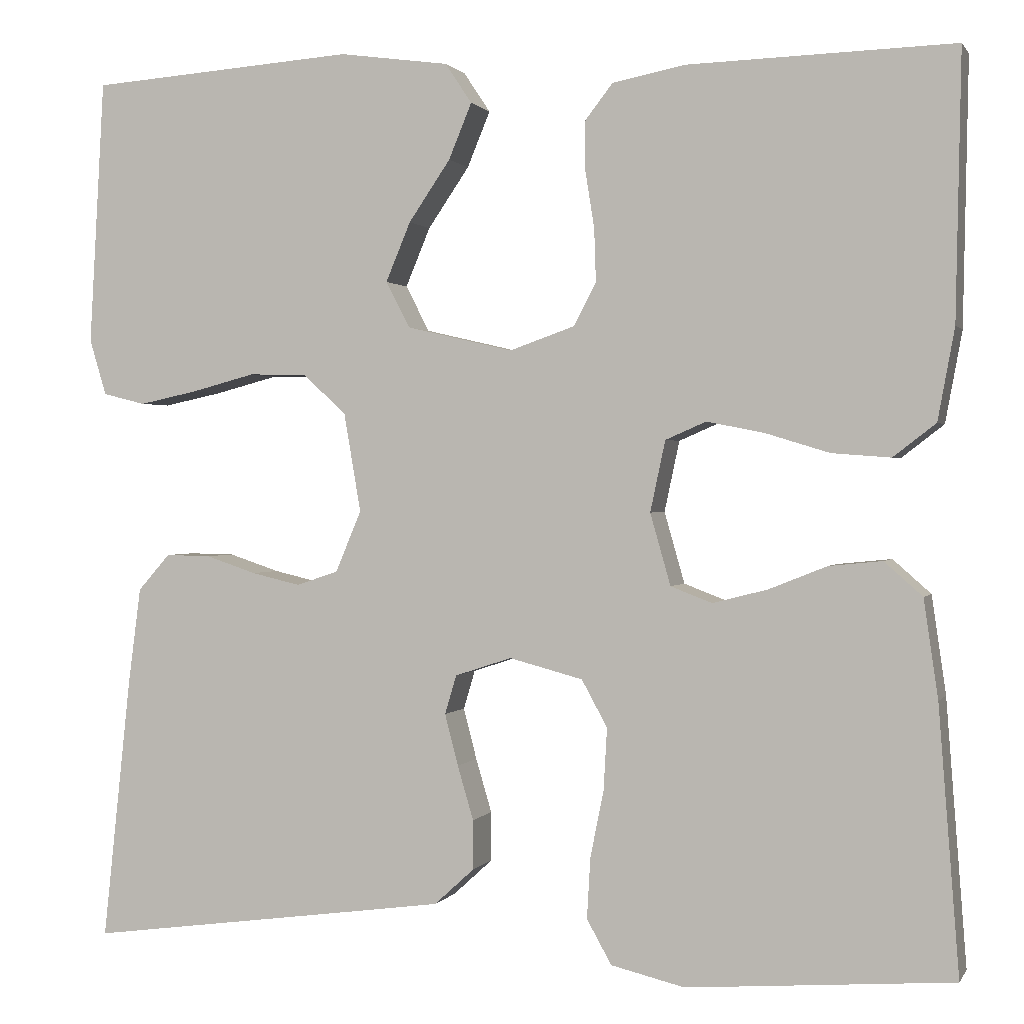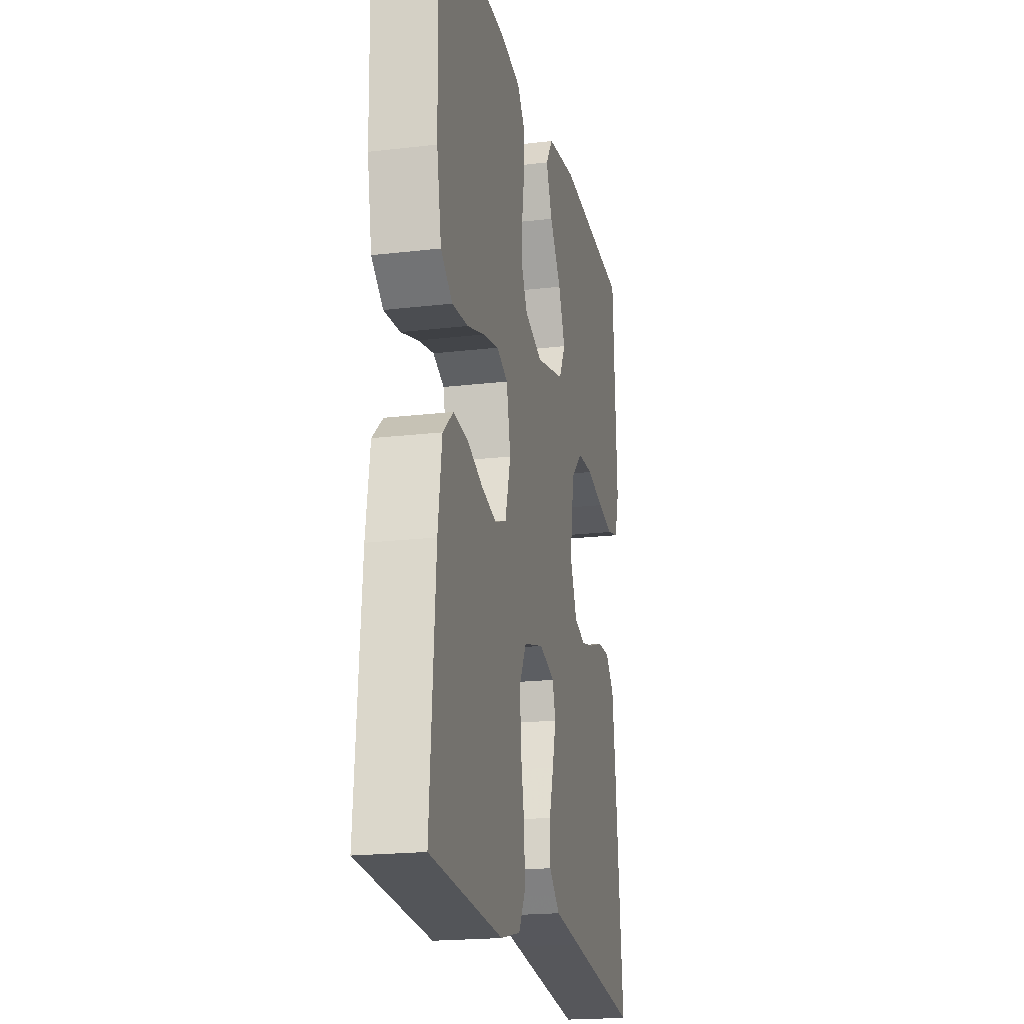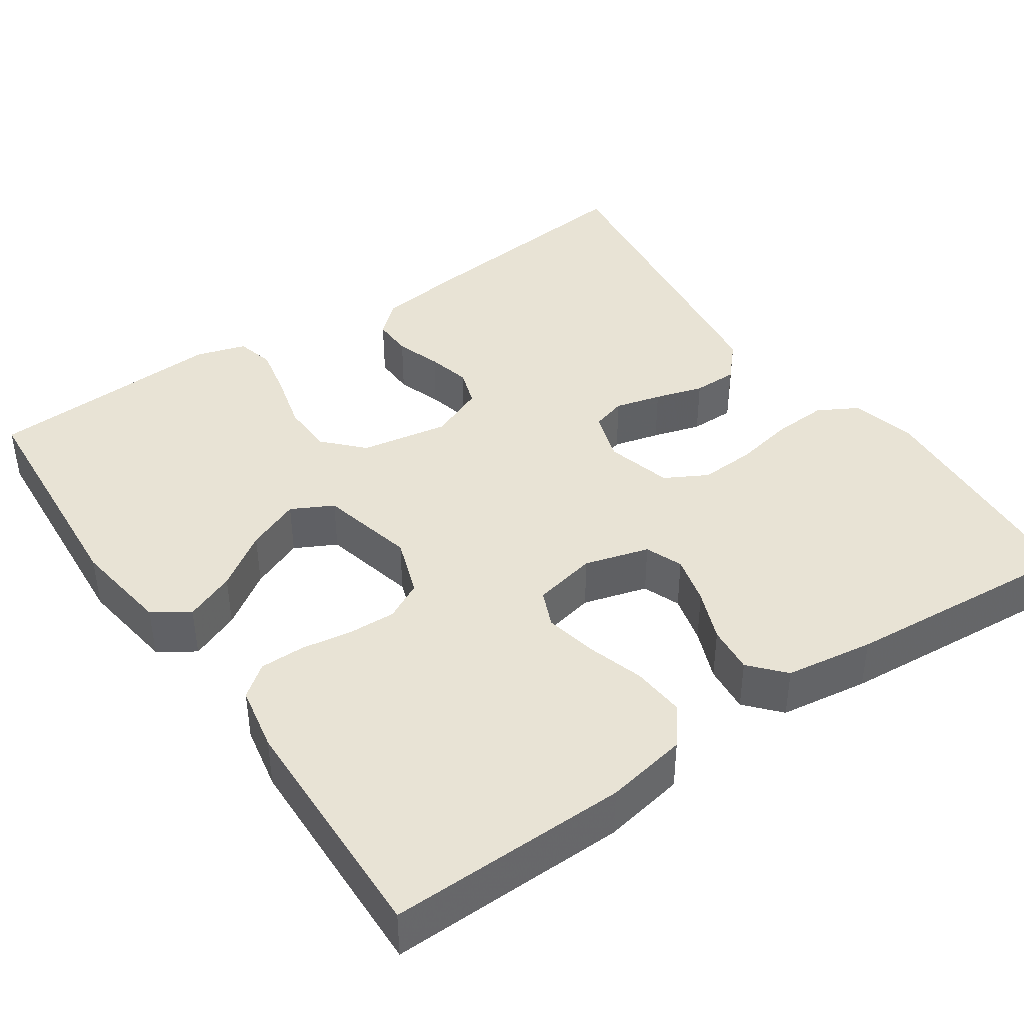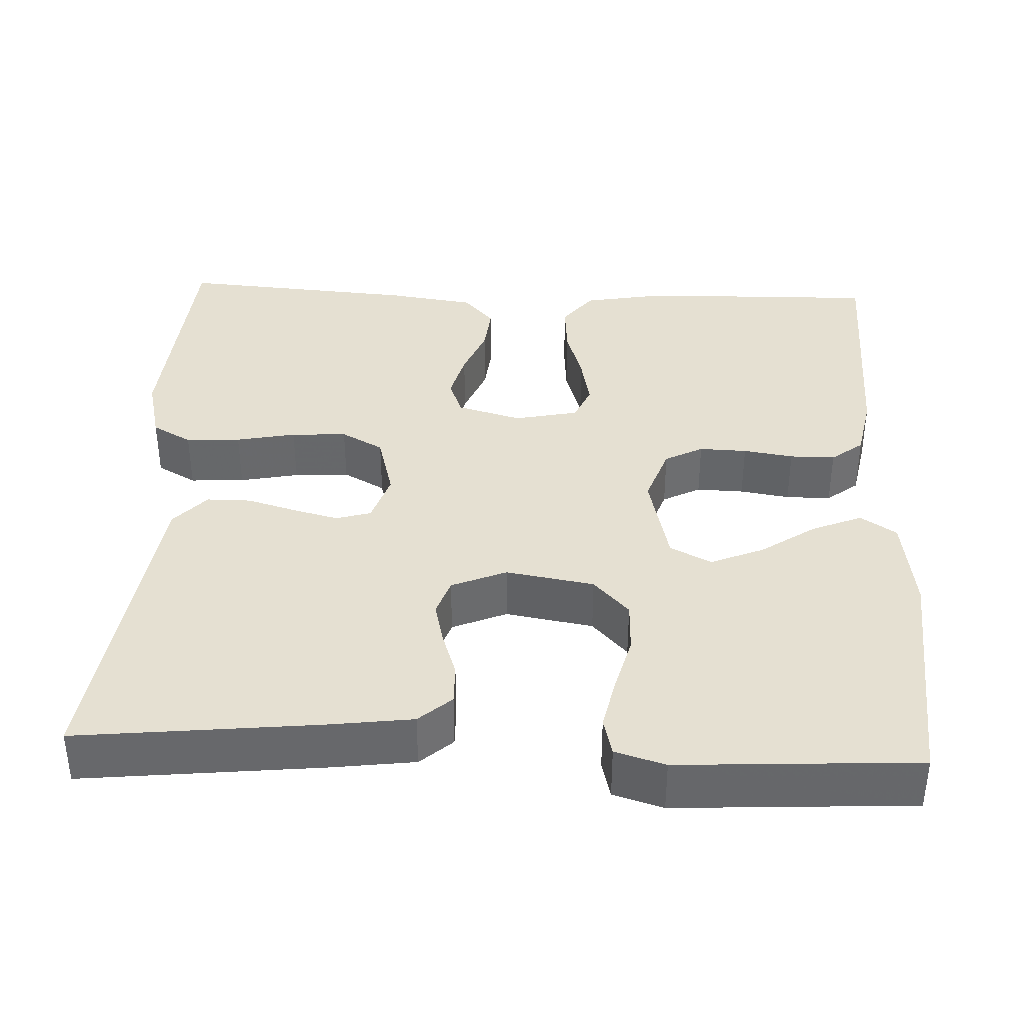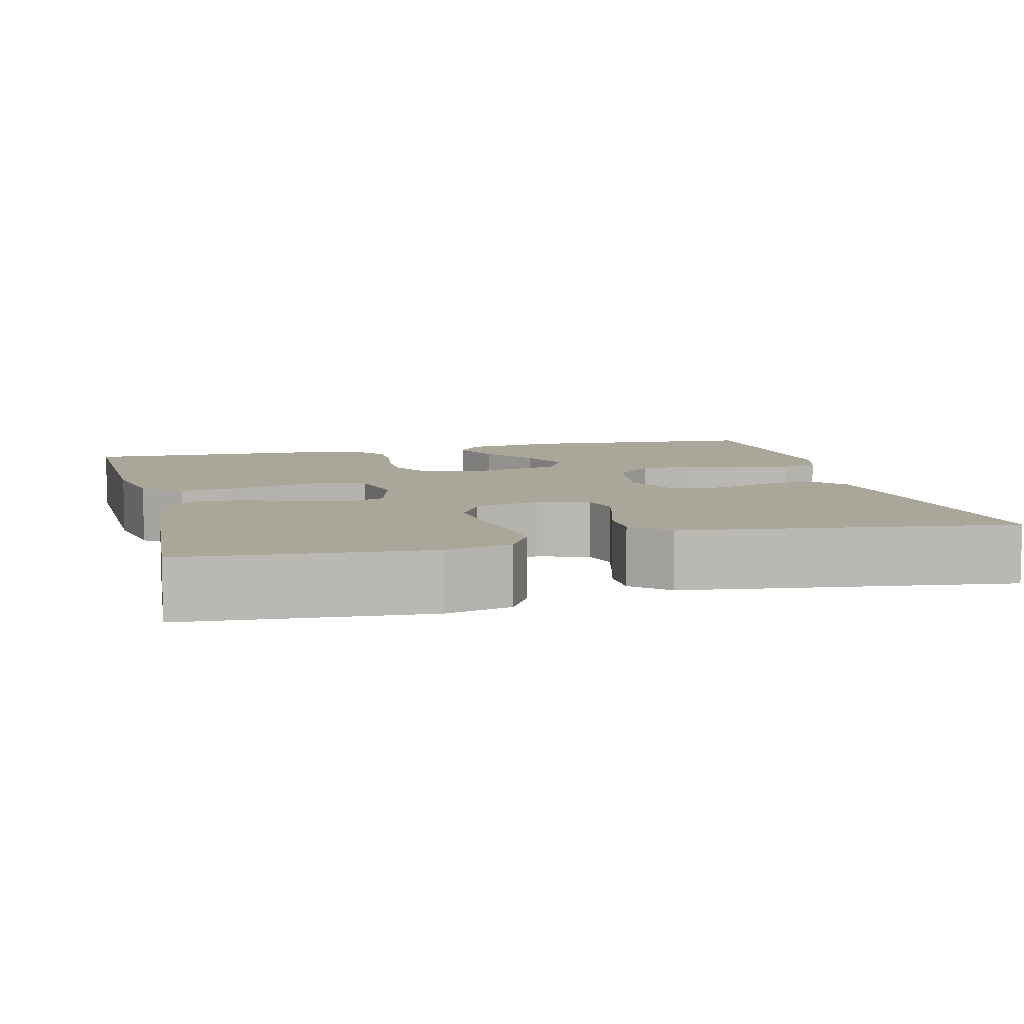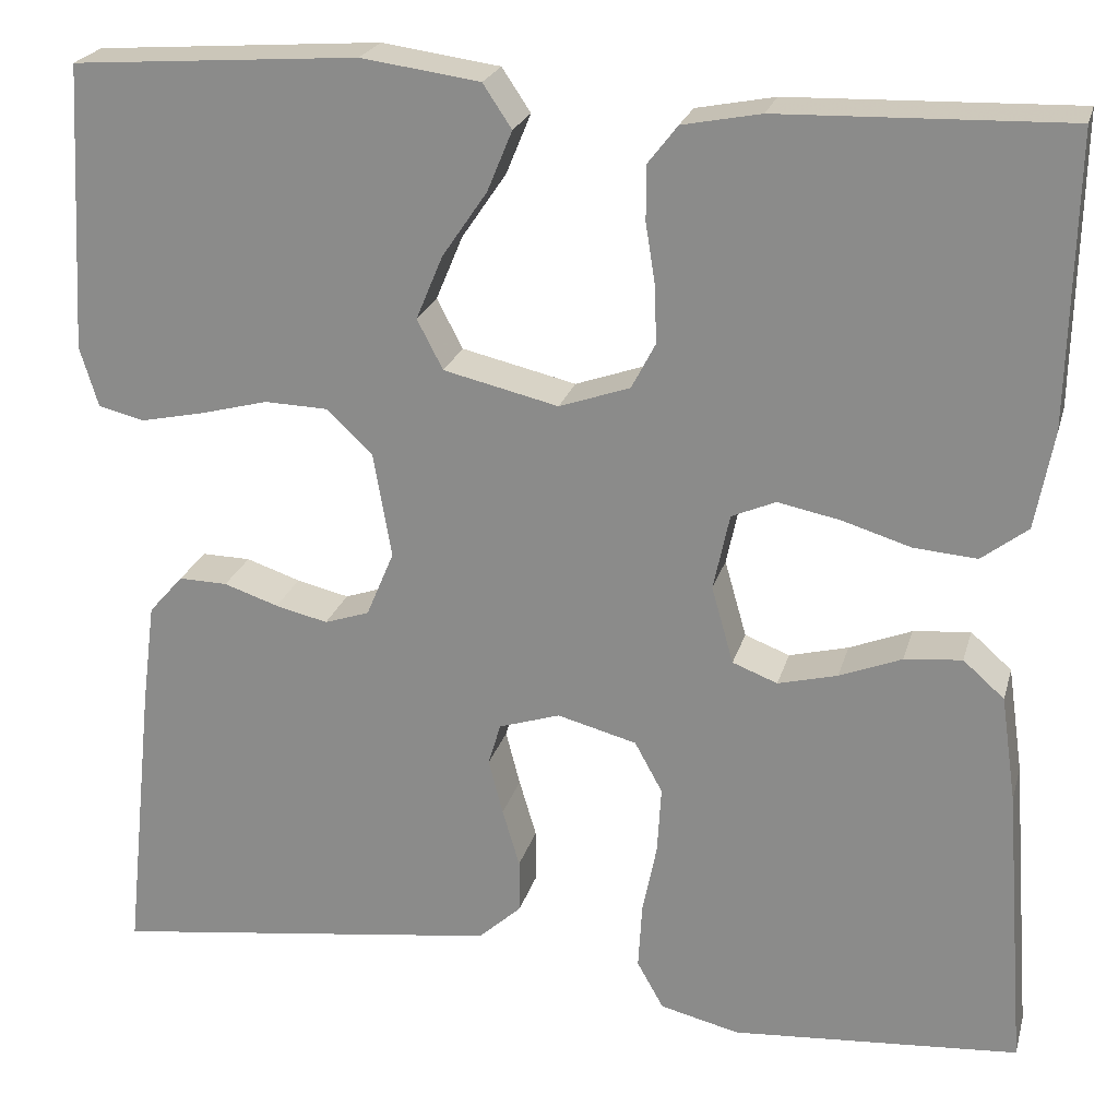
<metadata>
{"format":"obj","ext":"obj","renderer":"f3d","projection":"perspective","resolution":1024,"background":"white","views":[{"elev":0.8,"azim":16.6,"up":"+Z"},{"elev":-19.9,"azim":102.3,"up":"+Z"},{"elev":41.3,"azim":55.5,"up":"+Y"},{"elev":37.8,"azim":-87.5,"up":"+Y"},{"elev":7.8,"azim":165.8,"up":"+Y"},{"elev":23.0,"azim":14.4,"up":"+Z"}]}
</metadata>
<code>
v 0.5 0.07 -0.5
v 0.2 0.07 -0.523
v 0.117 0.07 -0.503
v 0.089 0.07 -0.453
v 0.093 0.07 -0.384
v 0.108 0.07 -0.309
v 0.112 0.07 -0.239
v 0.083 0.07 -0.186
v 0 0.07 -0.164
v -0.064 0.07 -0.185
v -0.077 0.07 -0.229
v -0.062 0.07 -0.287
v -0.044 0.07 -0.348
v -0.044 0.07 -0.404
v -0.089 0.07 -0.445
v -0.2 0.07 -0.46
v -0.5 0.07 -0.5
v -0.468 0.07 -0.2
v -0.454 0.07 -0.093
v -0.418 0.07 -0.052
v -0.367 0.07 -0.053
v -0.31 0.07 -0.072
v -0.255 0.07 -0.085
v -0.208 0.07 -0.069
v -0.179 0.07 0
v -0.198 0.07 0.111
v -0.246 0.07 0.156
v -0.312 0.07 0.158
v -0.384 0.07 0.139
v -0.45 0.07 0.125
v -0.498 0.07 0.137
v -0.517 0.07 0.2
v -0.5 0.07 0.5
v -0.2 0.07 0.522
v -0.076 0.07 0.505
v -0.046 0.07 0.46
v -0.072 0.07 0.397
v -0.119 0.07 0.328
v -0.147 0.07 0.261
v -0.12 0.07 0.209
v 0 0.07 0.181
v 0.074 0.07 0.207
v 0.099 0.07 0.255
v 0.097 0.07 0.315
v 0.087 0.07 0.378
v 0.087 0.07 0.435
v 0.118 0.07 0.475
v 0.2 0.07 0.491
v 0.5 0.07 0.5
v 0.494 0.07 0.2
v 0.475 0.07 0.097
v 0.427 0.07 0.06
v 0.361 0.07 0.065
v 0.289 0.07 0.087
v 0.224 0.07 0.1
v 0.178 0.07 0.08
v 0.161 0.07 0
v 0.184 0.07 -0.081
v 0.231 0.07 -0.099
v 0.293 0.07 -0.083
v 0.358 0.07 -0.057
v 0.418 0.07 -0.051
v 0.461 0.07 -0.089
v 0.477 0.07 -0.2
v 0.5 0 -0.5
v 0.2 0 -0.523
v 0.117 0 -0.503
v 0.089 0 -0.453
v 0.093 0 -0.384
v 0.108 0 -0.309
v 0.112 0 -0.239
v 0.083 0 -0.186
v 0 0 -0.164
v -0.064 0 -0.185
v -0.077 0 -0.229
v -0.062 0 -0.287
v -0.044 0 -0.348
v -0.044 0 -0.404
v -0.089 0 -0.445
v -0.2 0 -0.46
v -0.5 0 -0.5
v -0.468 0 -0.2
v -0.454 0 -0.093
v -0.418 0 -0.052
v -0.367 0 -0.053
v -0.31 0 -0.072
v -0.255 0 -0.085
v -0.208 0 -0.069
v -0.179 0 0
v -0.198 0 0.111
v -0.246 0 0.156
v -0.312 0 0.158
v -0.384 0 0.139
v -0.45 0 0.125
v -0.498 0 0.137
v -0.517 0 0.2
v -0.5 0 0.5
v -0.2 0 0.522
v -0.076 0 0.505
v -0.046 0 0.46
v -0.072 0 0.397
v -0.119 0 0.328
v -0.147 0 0.261
v -0.12 0 0.209
v 0 0 0.181
v 0.074 0 0.207
v 0.099 0 0.255
v 0.097 0 0.315
v 0.087 0 0.378
v 0.087 0 0.435
v 0.118 0 0.475
v 0.2 0 0.491
v 0.5 0 0.5
v 0.494 0 0.2
v 0.475 0 0.097
v 0.427 0 0.06
v 0.361 0 0.065
v 0.289 0 0.087
v 0.224 0 0.1
v 0.178 0 0.08
v 0.161 0 0
v 0.184 0 -0.081
v 0.231 0 -0.099
v 0.293 0 -0.083
v 0.358 0 -0.057
v 0.418 0 -0.051
v 0.461 0 -0.089
v 0.477 0 -0.2
f 4 5 6
f 3 4 6
f 2 3 6
f 1 2 6
f 64 1 6
f 63 64 6
f 62 63 6
f 61 62 6
f 60 61 6
f 59 60 6 7
f 58 59 7 8
f 57 58 8 9
f 56 57 9 10
f 52 53 54
f 51 52 54
f 50 51 54
f 49 50 54
f 48 49 54
f 47 48 54
f 46 47 54
f 45 46 54
f 44 45 54
f 43 44 54 55
f 42 43 55 56
f 36 37 38
f 35 36 38
f 34 35 38
f 33 34 38
f 32 33 38
f 31 32 38
f 30 31 38
f 29 30 38
f 28 29 38
f 27 28 38 39
f 26 27 39 40
f 20 21 22
f 19 20 22
f 18 19 22
f 17 18 22
f 16 17 22
f 15 16 22
f 14 15 22
f 13 14 22
f 12 13 22
f 11 12 22 23
f 10 11 23 24
f 10 24 25
f 56 10 25
f 42 56 25
f 41 42 25
f 25 26 40 41
f 70 69 68
f 70 68 67
f 70 67 66
f 70 66 65
f 70 65 128
f 70 128 127
f 70 127 126
f 70 126 125
f 70 125 124
f 71 70 124 123
f 72 71 123 122
f 73 72 122 121
f 74 73 121 120
f 118 117 116
f 118 116 115
f 118 115 114
f 118 114 113
f 118 113 112
f 118 112 111
f 118 111 110
f 118 110 109
f 118 109 108
f 119 118 108 107
f 120 119 107 106
f 102 101 100
f 102 100 99
f 102 99 98
f 102 98 97
f 102 97 96
f 102 96 95
f 102 95 94
f 102 94 93
f 102 93 92
f 103 102 92 91
f 104 103 91 90
f 86 85 84
f 86 84 83
f 86 83 82
f 86 82 81
f 86 81 80
f 86 80 79
f 86 79 78
f 86 78 77
f 86 77 76
f 87 86 76 75
f 88 87 75 74
f 89 88 74
f 89 74 120
f 89 120 106
f 89 106 105
f 105 104 90 89
f 1 65 66 2
f 2 66 67 3
f 3 67 68 4
f 4 68 69 5
f 5 69 70 6
f 6 70 71 7
f 7 71 72 8
f 8 72 73 9
f 9 73 74 10
f 10 74 75 11
f 11 75 76 12
f 12 76 77 13
f 13 77 78 14
f 14 78 79 15
f 15 79 80 16
f 16 80 81 17
f 17 81 82 18
f 18 82 83 19
f 19 83 84 20
f 20 84 85 21
f 21 85 86 22
f 22 86 87 23
f 23 87 88 24
f 24 88 89 25
f 25 89 90 26
f 26 90 91 27
f 27 91 92 28
f 28 92 93 29
f 29 93 94 30
f 30 94 95 31
f 31 95 96 32
f 32 96 97 33
f 33 97 98 34
f 34 98 99 35
f 35 99 100 36
f 36 100 101 37
f 37 101 102 38
f 38 102 103 39
f 39 103 104 40
f 40 104 105 41
f 41 105 106 42
f 42 106 107 43
f 43 107 108 44
f 44 108 109 45
f 45 109 110 46
f 46 110 111 47
f 47 111 112 48
f 48 112 113 49
f 49 113 114 50
f 50 114 115 51
f 51 115 116 52
f 52 116 117 53
f 53 117 118 54
f 54 118 119 55
f 55 119 120 56
f 56 120 121 57
f 57 121 122 58
f 58 122 123 59
f 59 123 124 60
f 60 124 125 61
f 61 125 126 62
f 62 126 127 63
f 63 127 128 64
f 64 128 65 1

</code>
